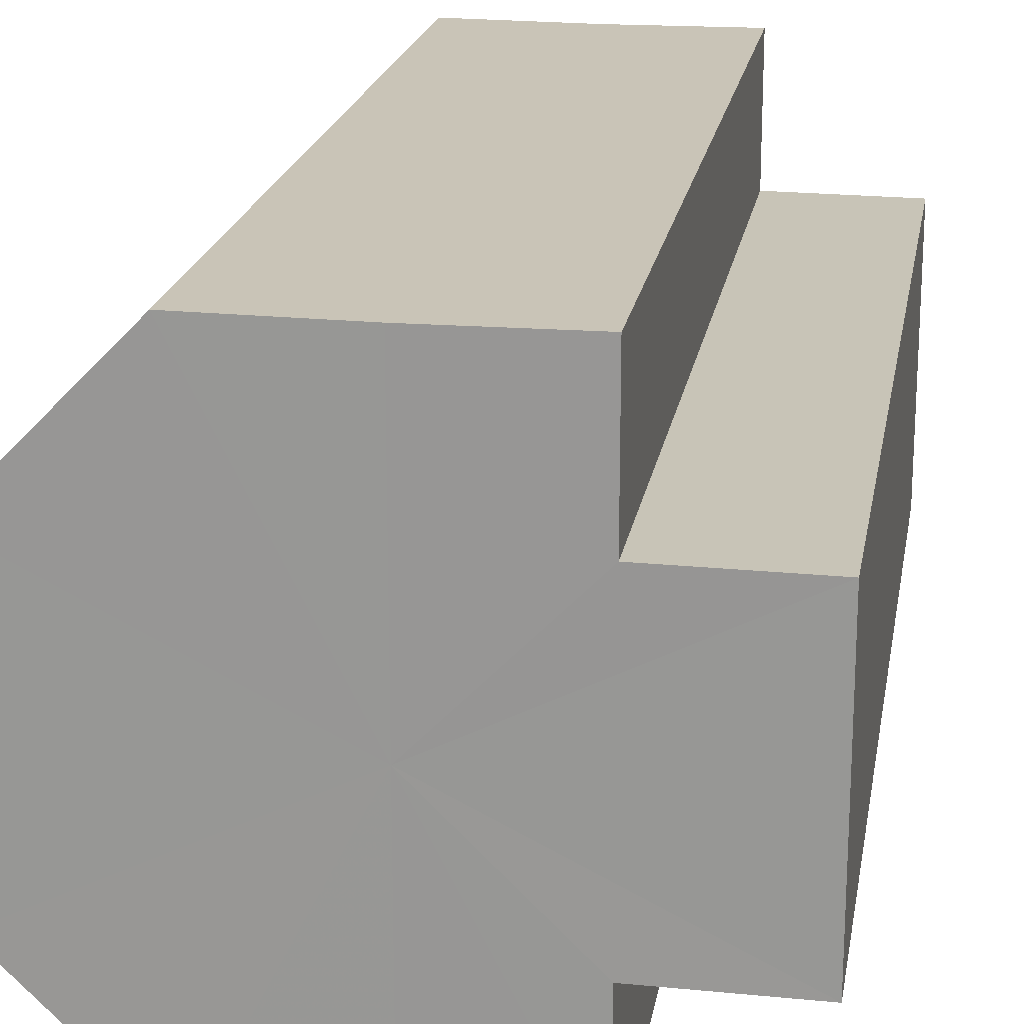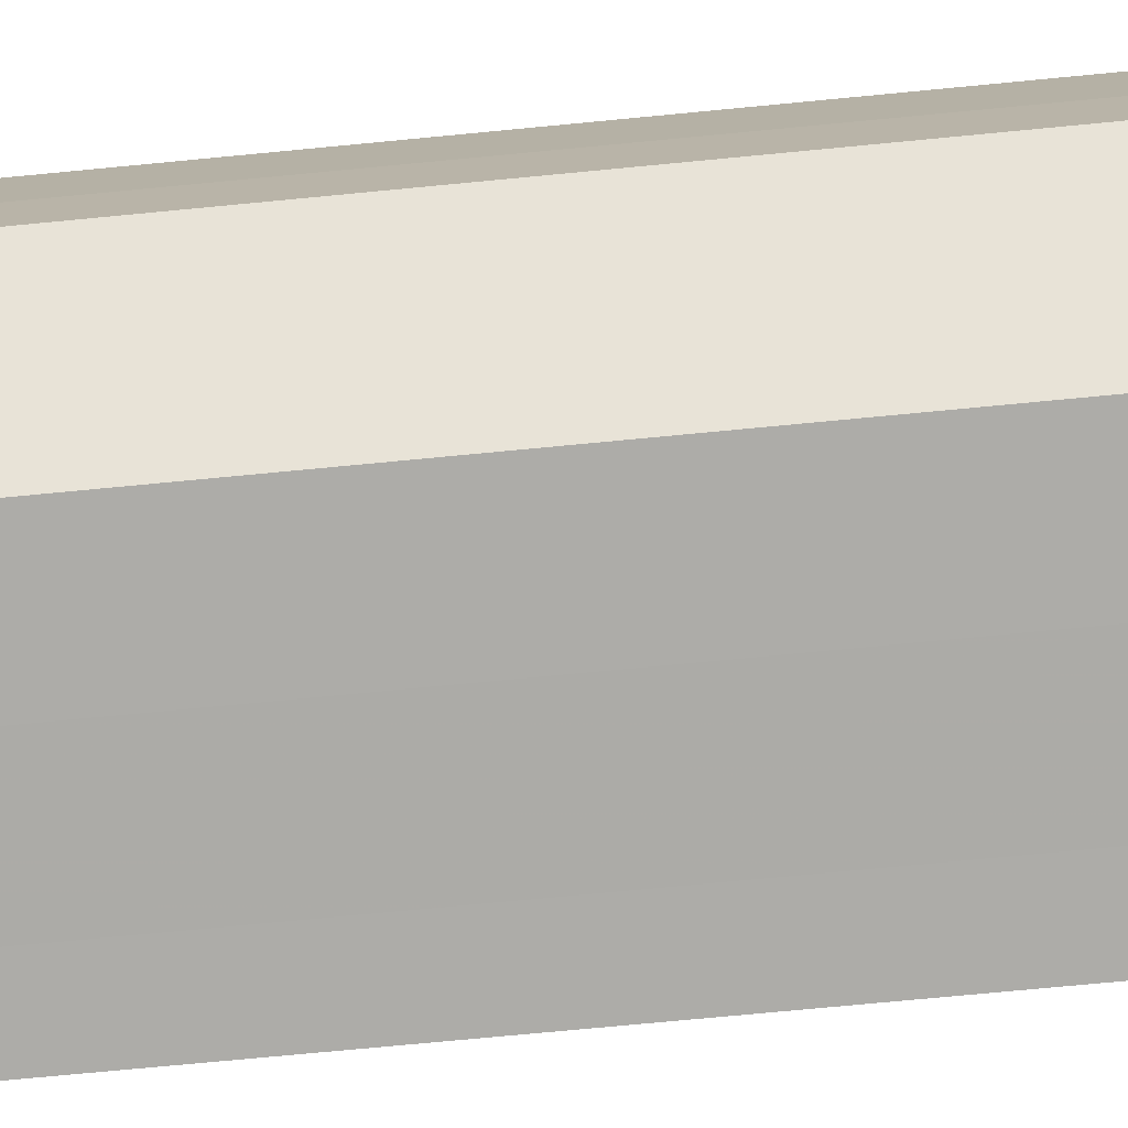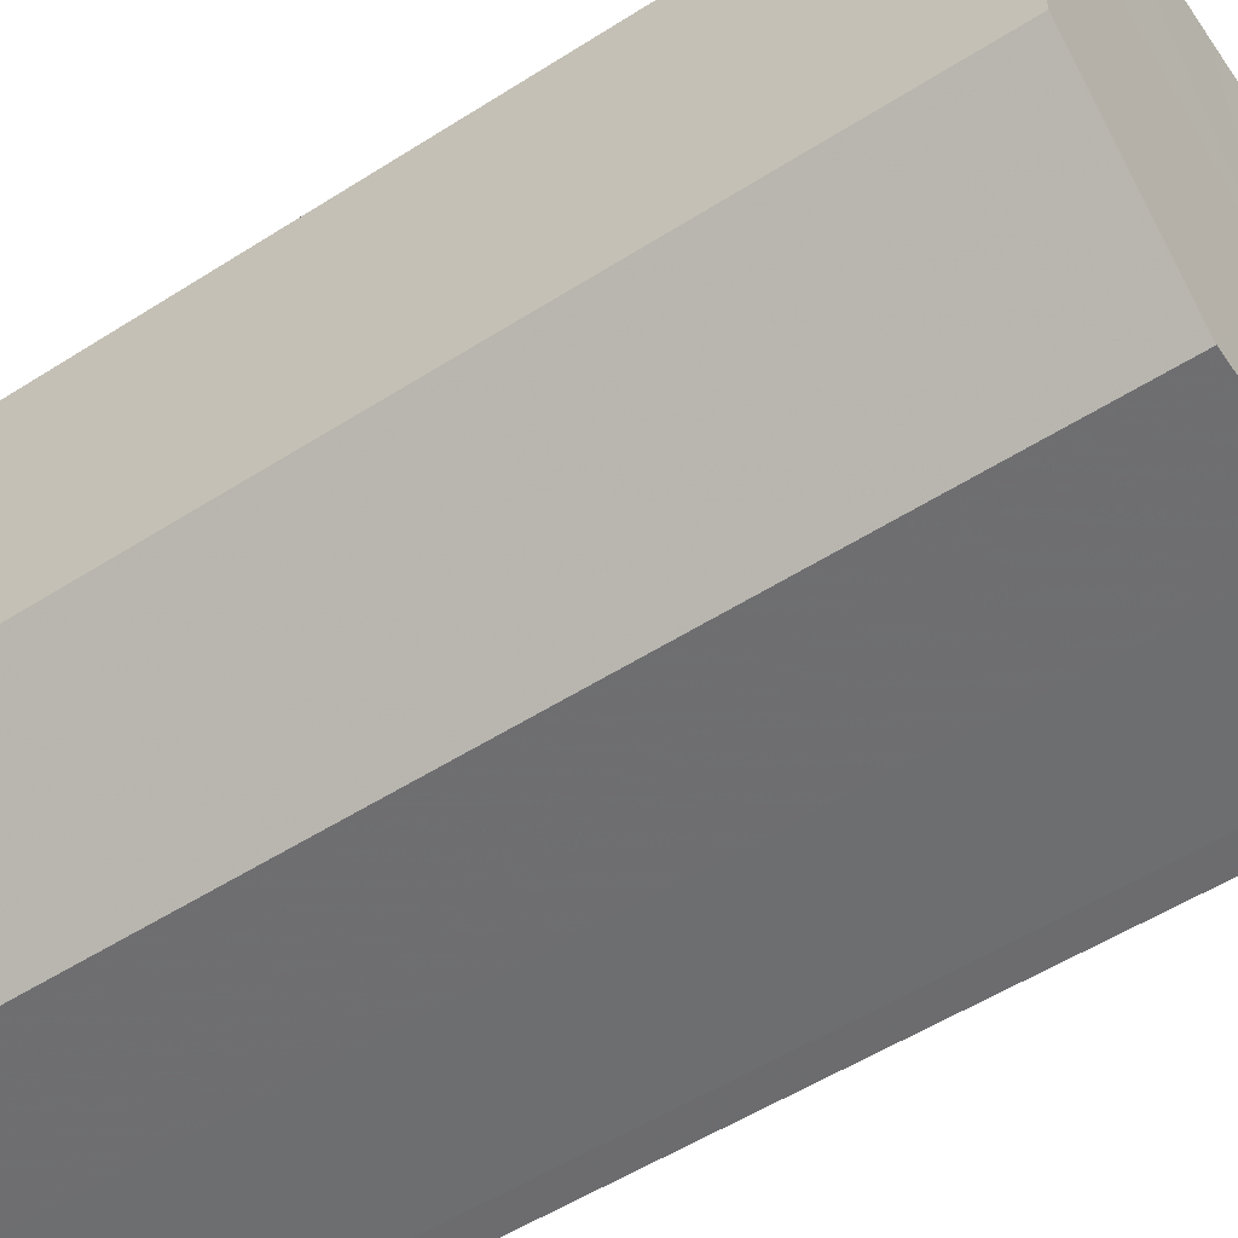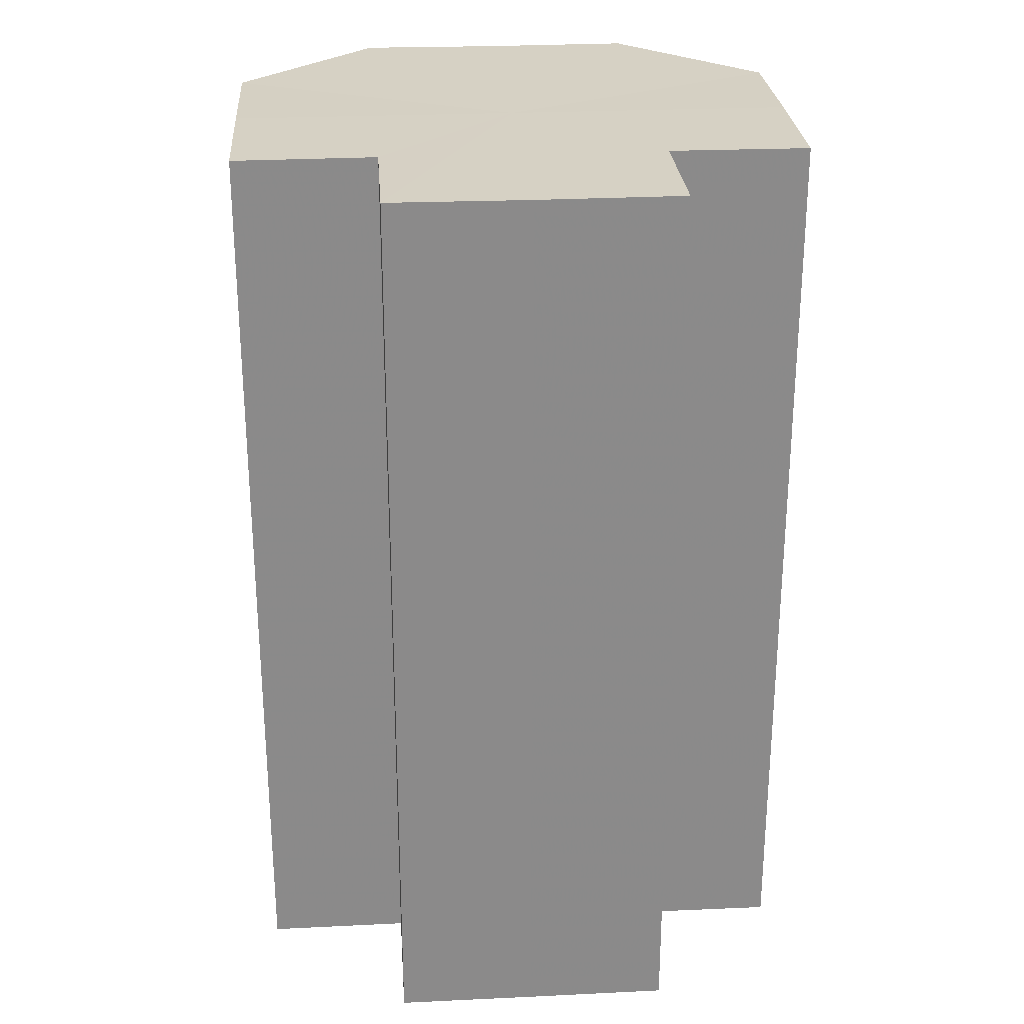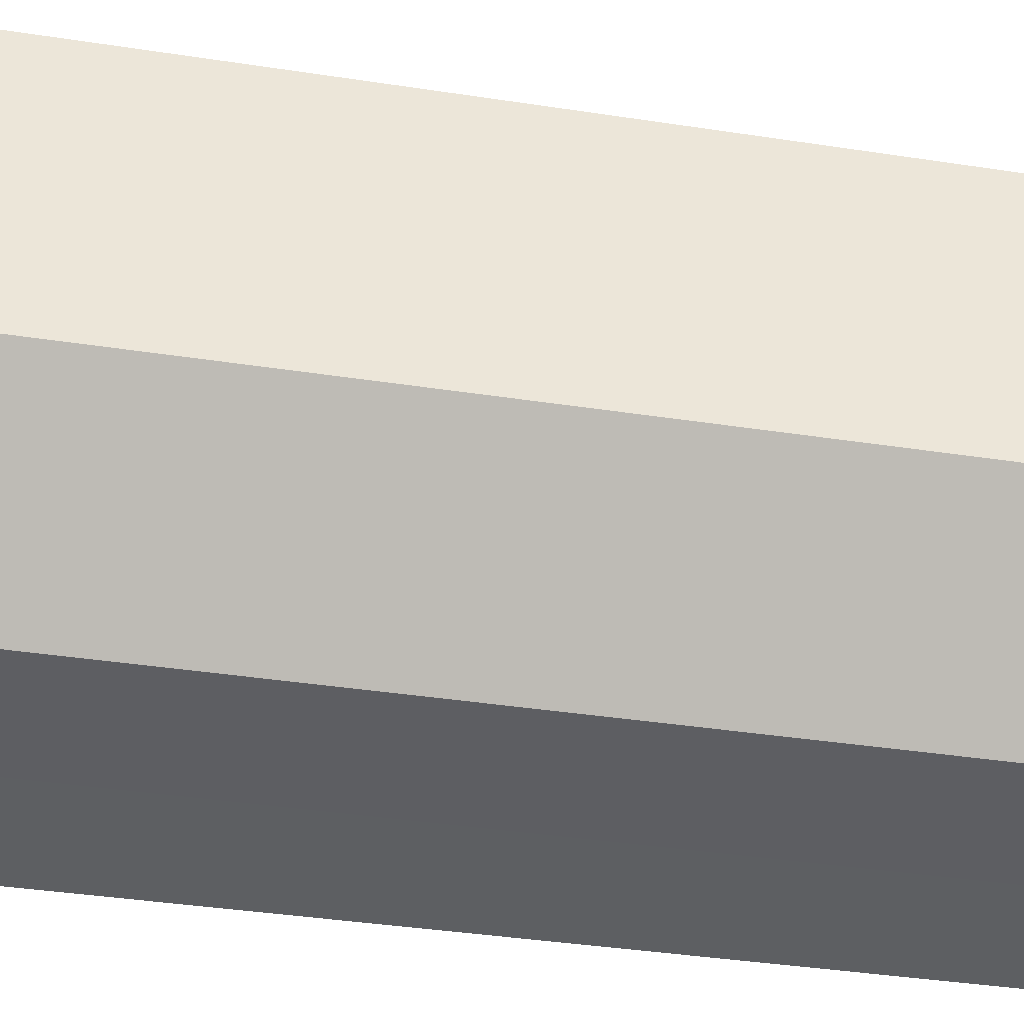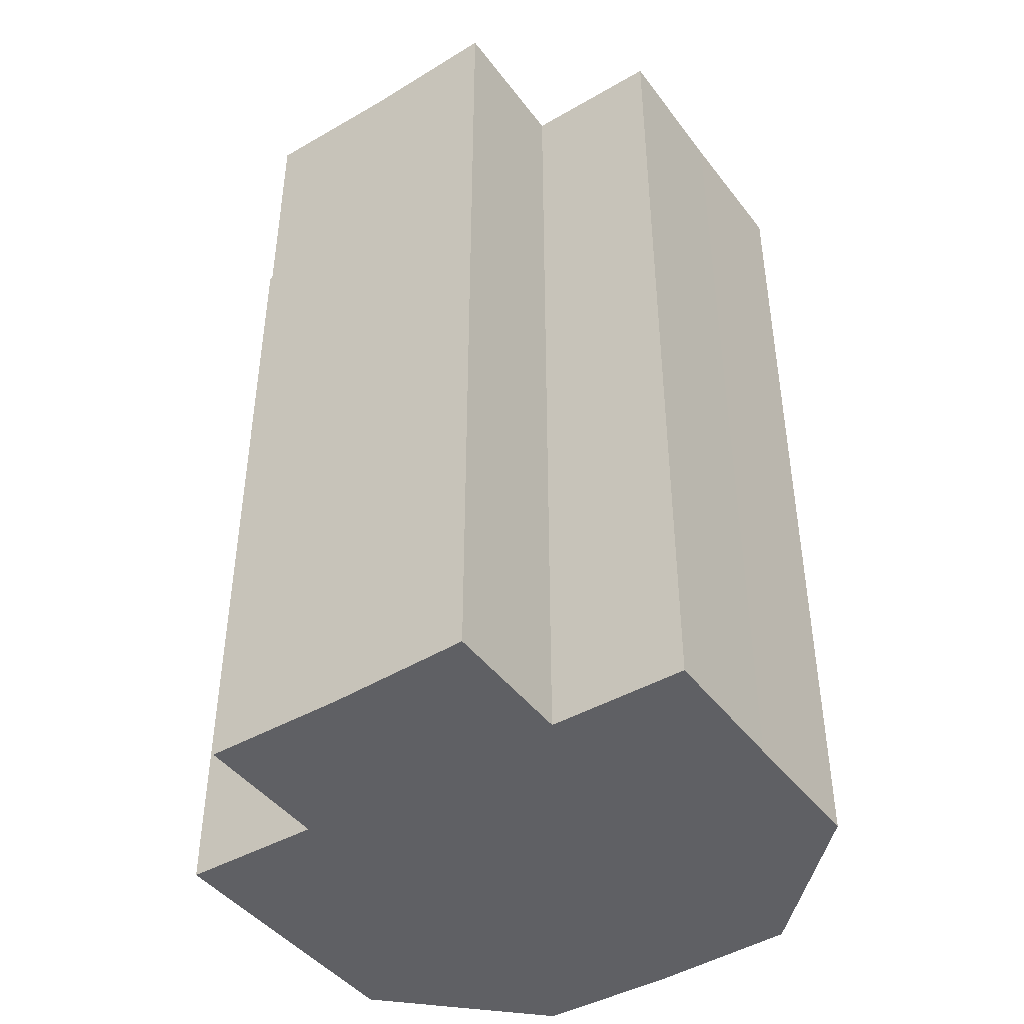
<metadata>
{"format":"obj","ext":"obj","renderer":"f3d","projection":"perspective","resolution":1024,"background":"white","views":[{"elev":19.9,"azim":-170.4,"up":"+Y"},{"elev":-76.5,"azim":95.5,"up":"+Y"},{"elev":-54.4,"azim":124.1,"up":"+Y"},{"elev":26.7,"azim":-94.2,"up":"+Z"},{"elev":-39.4,"azim":79.1,"up":"+Y"},{"elev":-43.8,"azim":-55.5,"up":"+Z"}]}
</metadata>
<code>
o 8044
v 2252 1881 17.13
v 2252 1881 17.13
v 2252 1881 17.19
v 2252 1881 17.13
v 2252 1881 17.19
v 2252 1881 17.13
v 2252 1881 17.19
v 2252 1881 17.13
v 2252 1881 17.19
v 2252 1881 17.13
v 2252 1881 17.19
v 2252 1881 17.13
v 2252 1881 17.19
v 2252 1881 17.13
v 2252 1881 17.19
v 2252 1881 17.13
v 2252 1881 17.19
v 2252 1881 17.13
v 2252 1881 17.19
v 2252 1881 17.13
v 2252 1881 17.19
v 2252 1881 17.13
v 2252 1881 17.19
v 2252 1881 17.13
v 2252 1881 17.19
v 2252 1881 17.13
v 2252 1881 17.19
v 2252 1881 17.13
v 2252 1881 17.19
v 2252 1881 17.13
v 2252 1881 17.19
v 2252 1881 17.13
v 2252 1881 17.19
v 2252 1881 17.13
v 2252 1881 17.13
v 2252 1881 17.13
v 2252 1881 17.13
v 2252 1881 17.13
v 2252 1881 17.13
v 2252 1881 17.13
v 2252 1881 17.13
v 2252 1881 17.13
v 2252 1881 17.19
v 2252 1881 17.19
v 2252 1881 17.13
v 2252 1881 17.13
v 2252 1881 17.13
v 2252 1881 17.19
v 2252 1881 17.19
v 2252 1881 17.13
v 2252 1881 17.13
v 2252 1881 17.13
v 2252 1881 17.13
v 2252 1881 17.19
v 2252 1881 17.19
v 2252 1881 17.13
v 2252 1881 17.19
v 2252 1881 17.13
v 2252 1881 17.13
v 2252 1881 17.19
v 2252 1881 17.19
v 2252 1881 17.13
v 2252 1881 17.13
v 2252 1881 17.19
v 2252 1881 17.19
v 2252 1881 17.13
v 2252 1881 17.13
v 2252 1881 17.13
v 2252 1881 17.13
v 2252 1881 17.13
v 2252 1881 17.19
v 2252 1881 17.19
v 2252 1881 17.19
v 2252 1881 17.19
v 2252 1881 17.19
v 2252 1881 17.19
v 2252 1881 17.19
v 2252 1881 17.19
v 2252 1881 17.19
v 2252 1881 17.19
v 2252 1881 17.19
v 2252 1881 17.19
v 2252 1881 17.19
v 2252 1881 17.19
v 2252 1881 17.19
v 2252 1881 17.19
f 1 2 3
f 2 4 5
f 6 1 7
f 4 8 9
f 8 10 11
f 7 12 13
f 10 14 15
f 14 16 17
f 16 18 19
f 13 20 21
f 21 22 23
f 23 24 25
f 25 26 27
f 27 28 29
f 29 30 31
f 31 32 33
f 34 32 35
f 34 35 36
f 34 36 37
f 34 37 38
f 34 38 39
f 34 39 40
f 34 40 41
f 34 42 32
f 43 42 44
f 45 46 43
f 34 47 42
f 48 47 49
f 50 51 48
f 34 52 47
f 34 53 52
f 54 53 55
f 34 56 53
f 57 58 54
f 34 59 56
f 34 41 59
f 60 56 61
f 62 63 60
f 64 59 65
f 66 67 64
f 68 69 57
f 69 70 71
f 72 73 74
f 72 75 73
f 72 74 76
f 72 77 75
f 72 76 78
f 72 79 77
f 72 78 80
f 72 81 79
f 72 80 82
f 72 83 81
f 72 82 84
f 72 85 83
f 72 84 86
f 72 86 85

</code>
